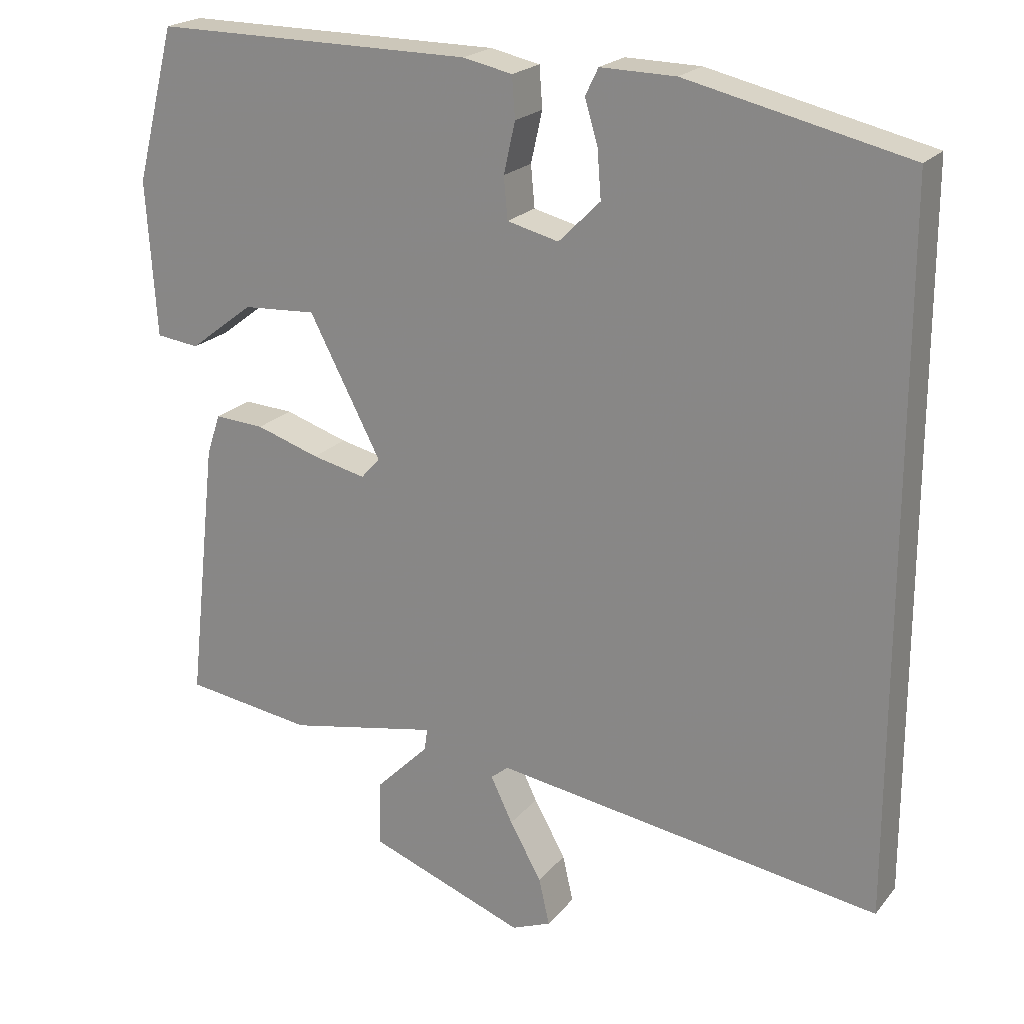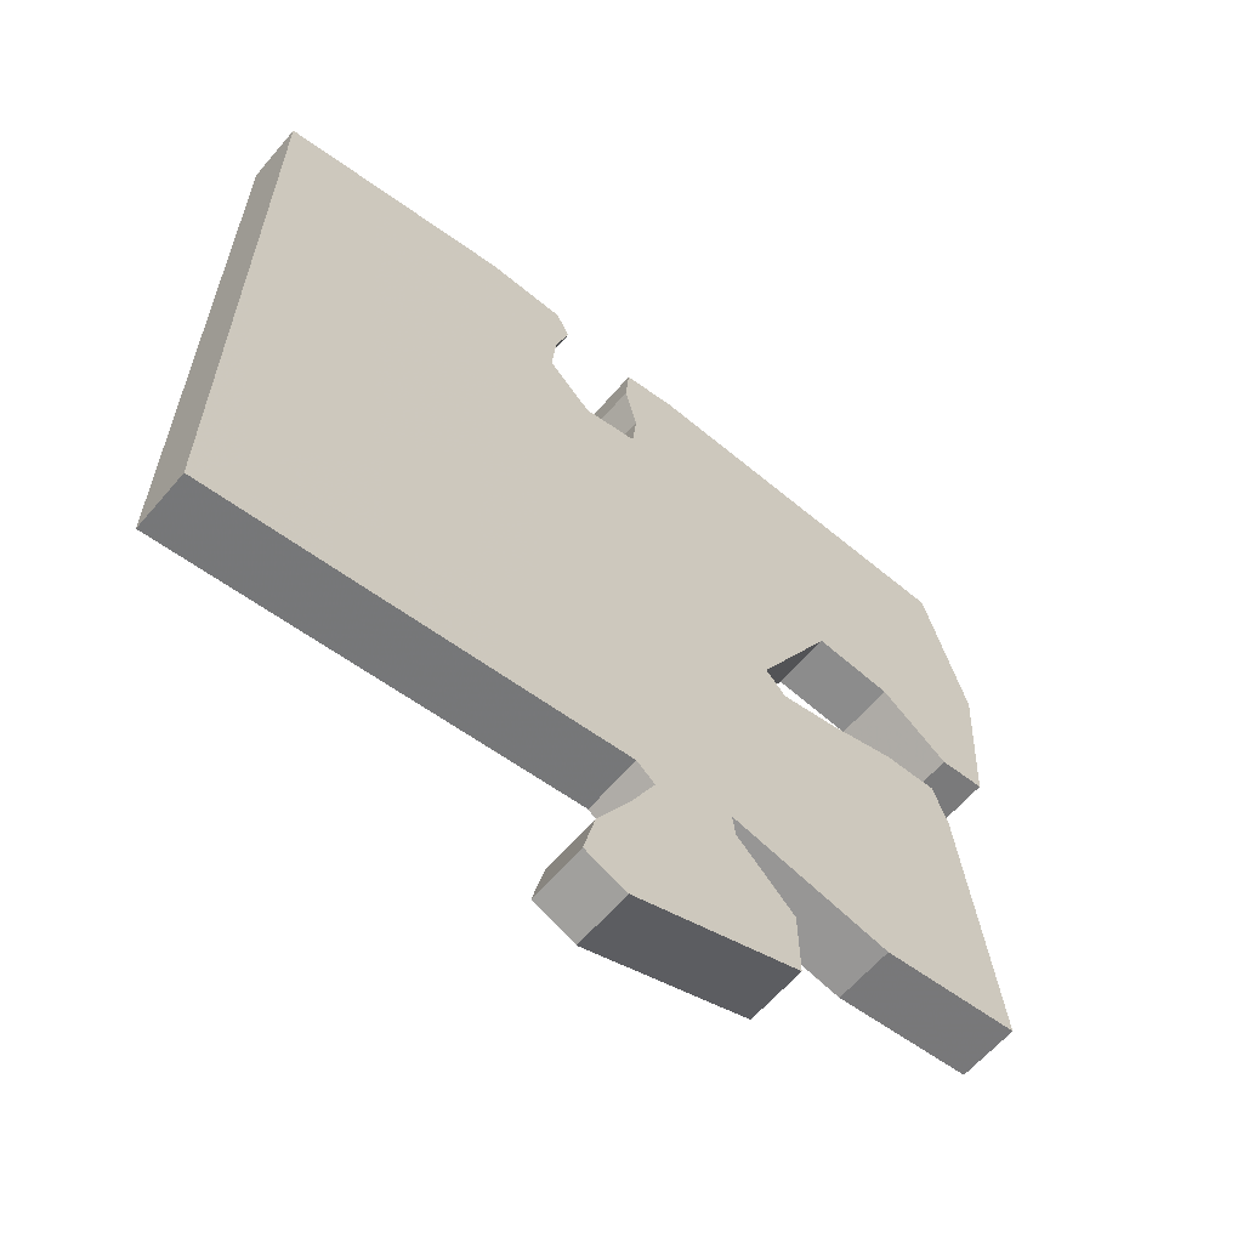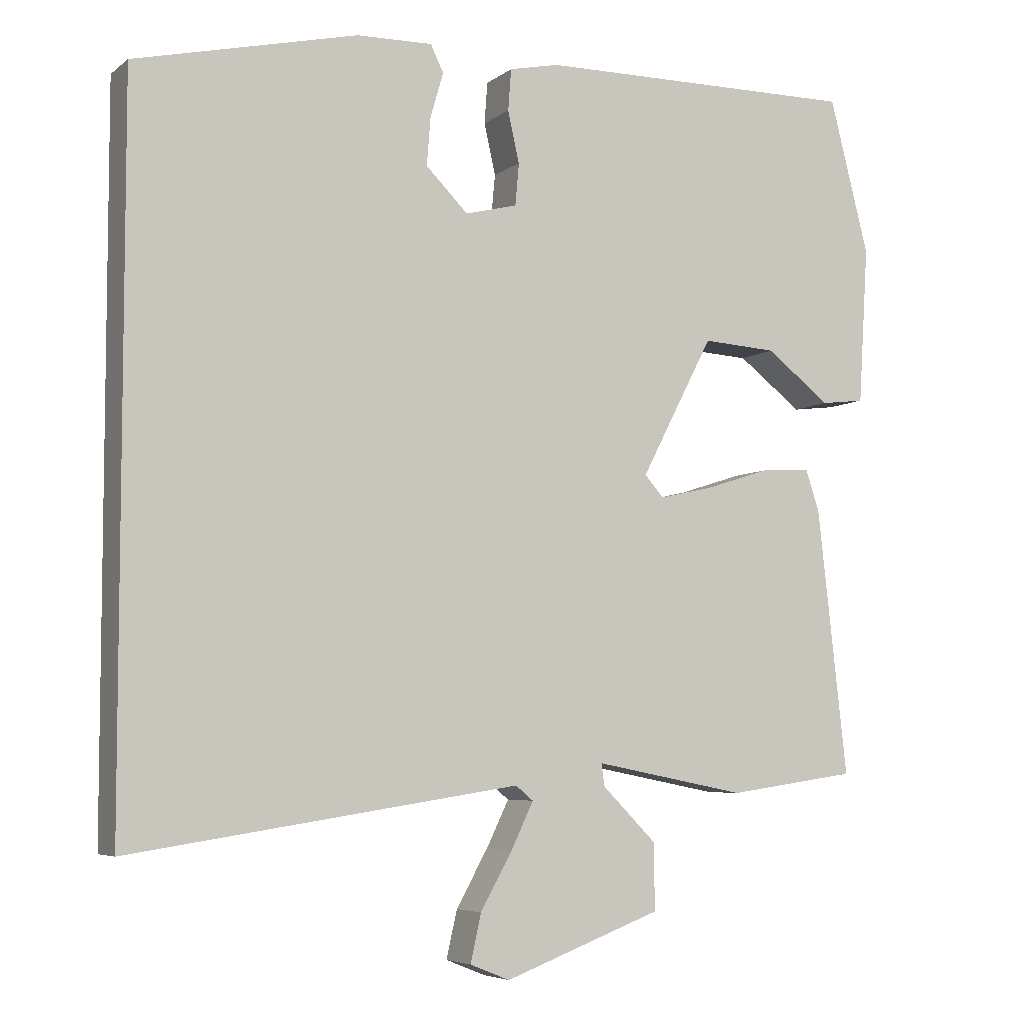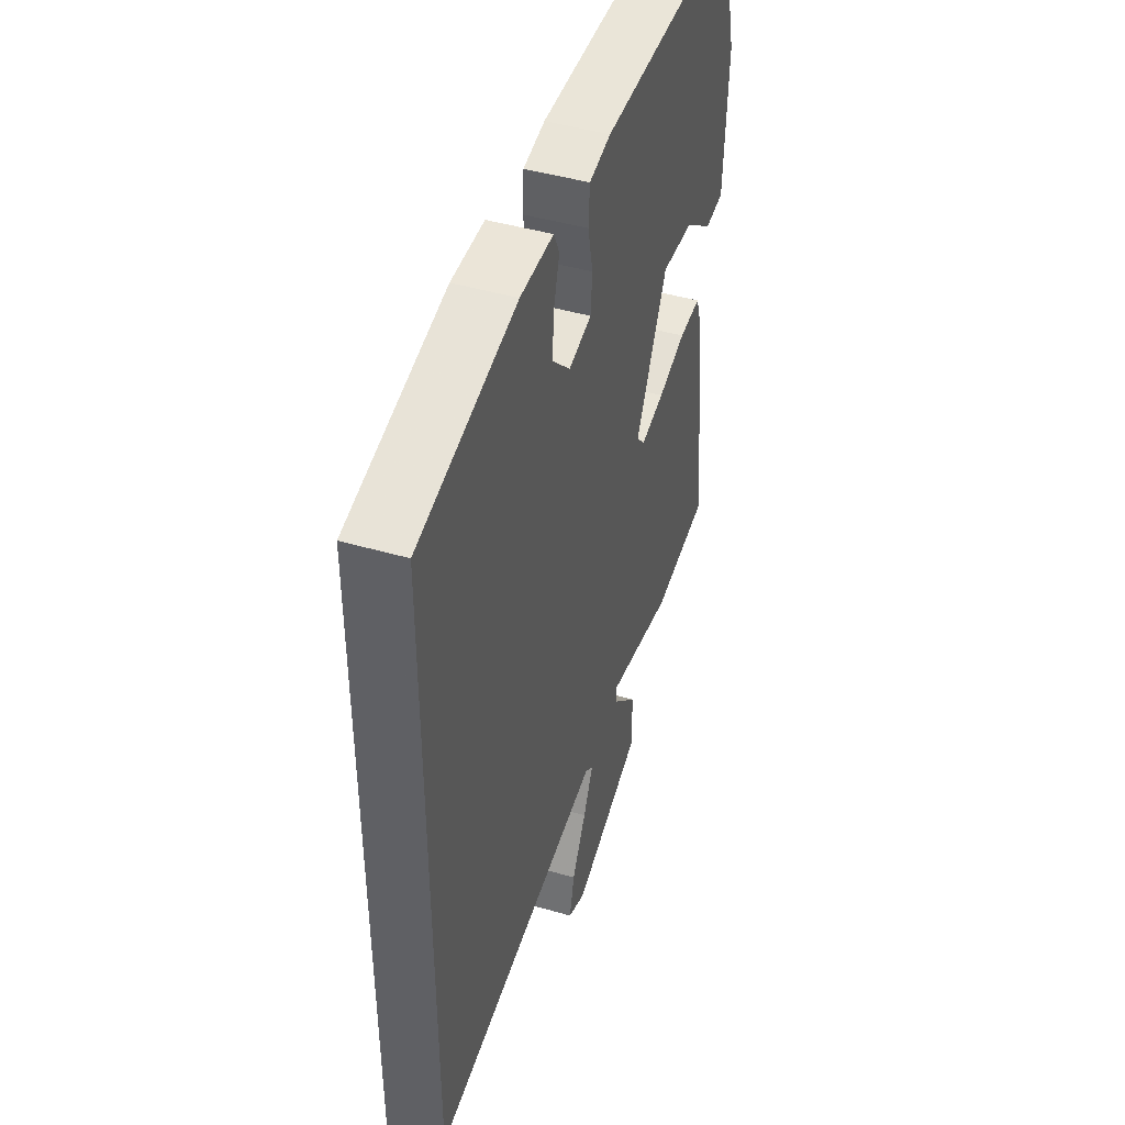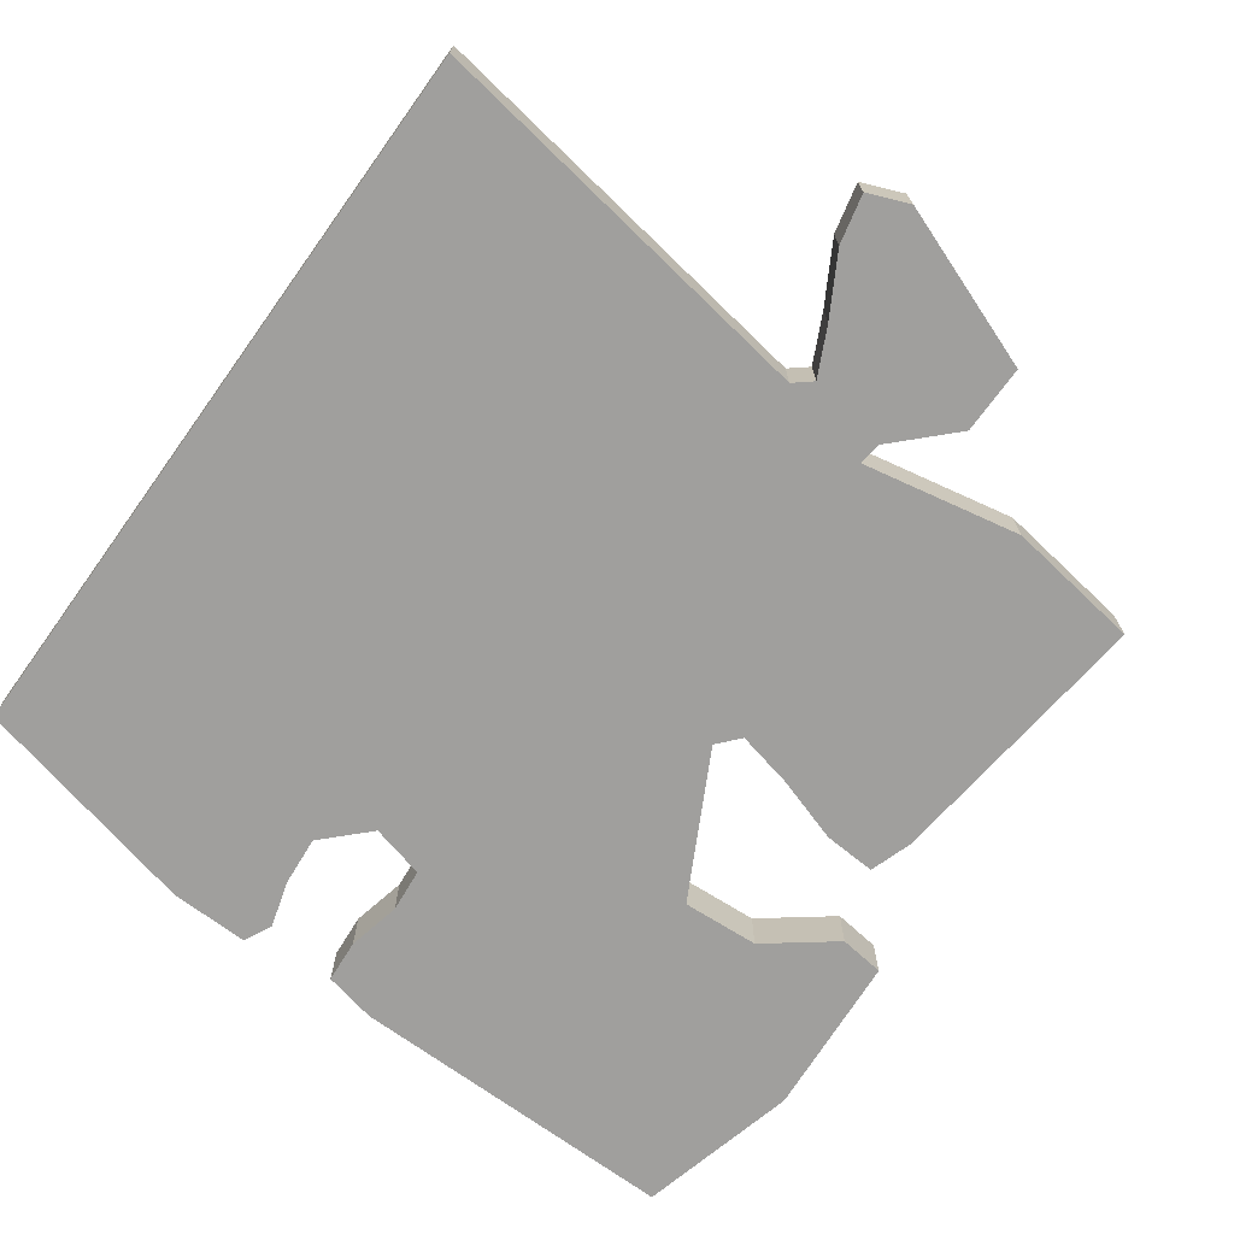
<metadata>
{"format":"obj","ext":"obj","renderer":"f3d","projection":"perspective","resolution":1024,"background":"white","views":[{"elev":21.1,"azim":27.9,"up":"+Z"},{"elev":-62.3,"azim":139.6,"up":"+Z"},{"elev":-5.6,"azim":153.8,"up":"+Z"},{"elev":45.0,"azim":108.6,"up":"+Z"},{"elev":-71.3,"azim":144.3,"up":"+Y"}]}
</metadata>
<code>
v -0.491 0.07 0.461
v -0.068 0.07 0.458
v -0.003 0.07 0.444
v 0.001 0.07 0.39
v -0.014 0.07 0.323
v -0.009 0.07 0.268
v 0.059 0.07 0.251
v 0.114 0.07 0.306
v 0.109 0.07 0.369
v 0.092 0.07 0.427
v 0.109 0.07 0.462
v 0.208 0.07 0.46
v 0.5 0.07 0.392
v 0.5 0.07 -0.539
v -0.01 0.07 -0.462
v -0.033 0.07 -0.481
v -0.004 0.07 -0.541
v 0.038 0.07 -0.616
v 0.052 0.07 -0.678
v 0 0.07 -0.699
v -0.206 0.07 -0.622
v -0.205 0.07 -0.535
v -0.134 0.07 -0.464
v -0.13 0.07 -0.435
v -0.329 0.07 -0.474
v -0.499 0.07 -0.45
v -0.46 0.07 -0.101
v -0.442 0.07 -0.047
v -0.376 0.07 -0.051
v -0.292 0.07 -0.078
v -0.221 0.07 -0.094
v -0.196 0.07 -0.066
v -0.291 0.07 0.116
v -0.388 0.07 0.11
v -0.473 0.07 0.045
v -0.53 0.07 0.052
v -0.543 0.07 0.258
v -0.491 0 0.461
v -0.068 0 0.458
v -0.003 0 0.444
v 0.001 0 0.39
v -0.014 0 0.323
v -0.009 0 0.268
v 0.059 0 0.251
v 0.114 0 0.306
v 0.109 0 0.369
v 0.092 0 0.427
v 0.109 0 0.462
v 0.208 0 0.46
v 0.5 0 0.392
v 0.5 0 -0.539
v -0.01 0 -0.462
v -0.033 0 -0.481
v -0.004 0 -0.541
v 0.038 0 -0.616
v 0.052 0 -0.678
v 0 0 -0.699
v -0.206 0 -0.622
v -0.205 0 -0.535
v -0.134 0 -0.464
v -0.13 0 -0.435
v -0.329 0 -0.474
v -0.499 0 -0.45
v -0.46 0 -0.101
v -0.442 0 -0.047
v -0.376 0 -0.051
v -0.292 0 -0.078
v -0.221 0 -0.094
v -0.196 0 -0.066
v -0.291 0 0.116
v -0.388 0 0.11
v -0.473 0 0.045
v -0.53 0 0.052
v -0.543 0 0.258
f 34 35 36 37
f 33 34 37 1
f 27 28 29 30
f 27 30 31
f 24 25 26 27
f 24 27 31
f 20 21 22 23
f 20 23 24
f 17 18 19 20
f 16 17 20 24
f 15 16 24 31
f 9 10 11 12
f 8 9 12 13
f 7 8 13 14
f 2 3 4 5
f 33 1 2 5
f 32 33 5 6
f 15 31 32
f 14 15 32
f 6 7 14 32
f 74 73 72 71
f 38 74 71 70
f 67 66 65 64
f 68 67 64
f 64 63 62 61
f 68 64 61
f 60 59 58 57
f 61 60 57
f 57 56 55 54
f 61 57 54 53
f 68 61 53 52
f 49 48 47 46
f 50 49 46 45
f 51 50 45 44
f 42 41 40 39
f 42 39 38 70
f 43 42 70 69
f 69 68 52
f 69 52 51
f 69 51 44 43
f 1 38 39 2
f 2 39 40 3
f 3 40 41 4
f 4 41 42 5
f 5 42 43 6
f 6 43 44 7
f 7 44 45 8
f 8 45 46 9
f 9 46 47 10
f 10 47 48 11
f 11 48 49 12
f 12 49 50 13
f 13 50 51 14
f 14 51 52 15
f 15 52 53 16
f 16 53 54 17
f 17 54 55 18
f 18 55 56 19
f 19 56 57 20
f 20 57 58 21
f 21 58 59 22
f 22 59 60 23
f 23 60 61 24
f 24 61 62 25
f 25 62 63 26
f 26 63 64 27
f 27 64 65 28
f 28 65 66 29
f 29 66 67 30
f 30 67 68 31
f 31 68 69 32
f 32 69 70 33
f 33 70 71 34
f 34 71 72 35
f 35 72 73 36
f 36 73 74 37
f 37 74 38 1

</code>
